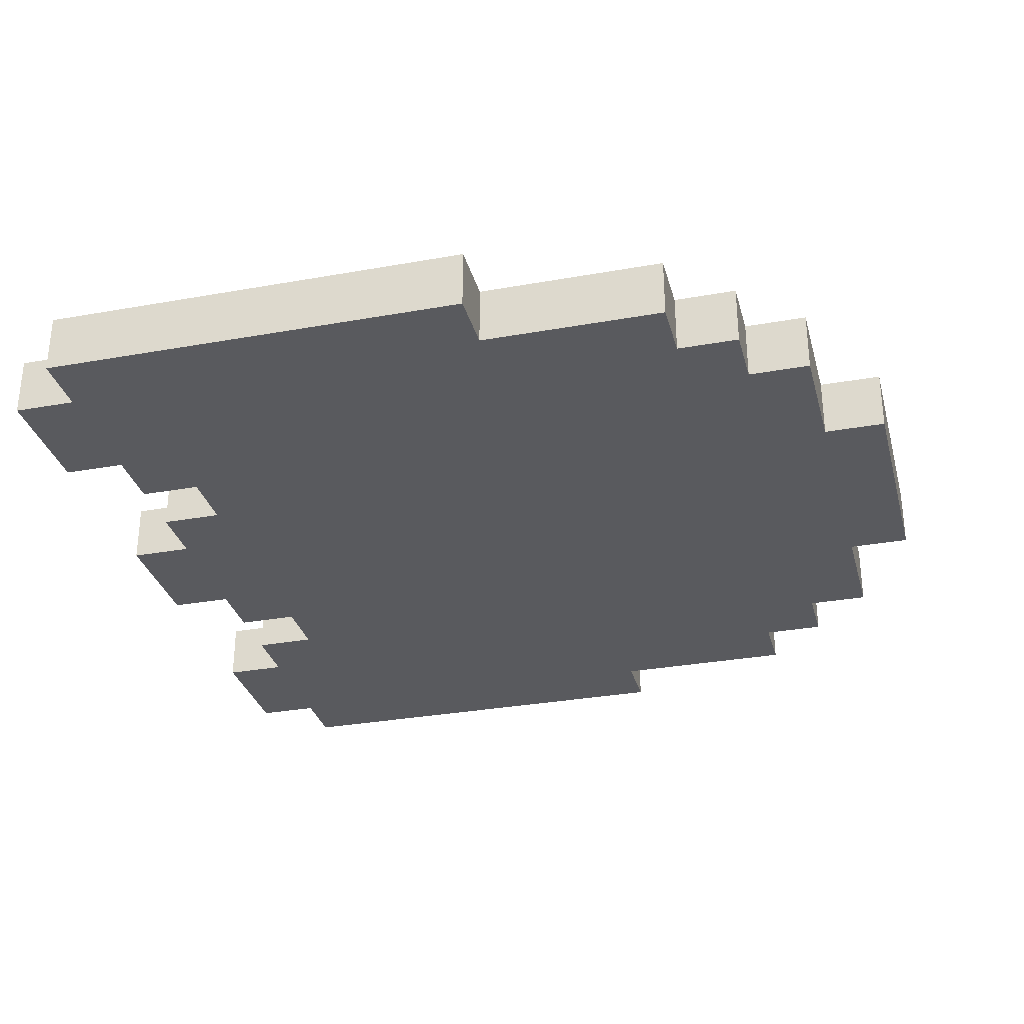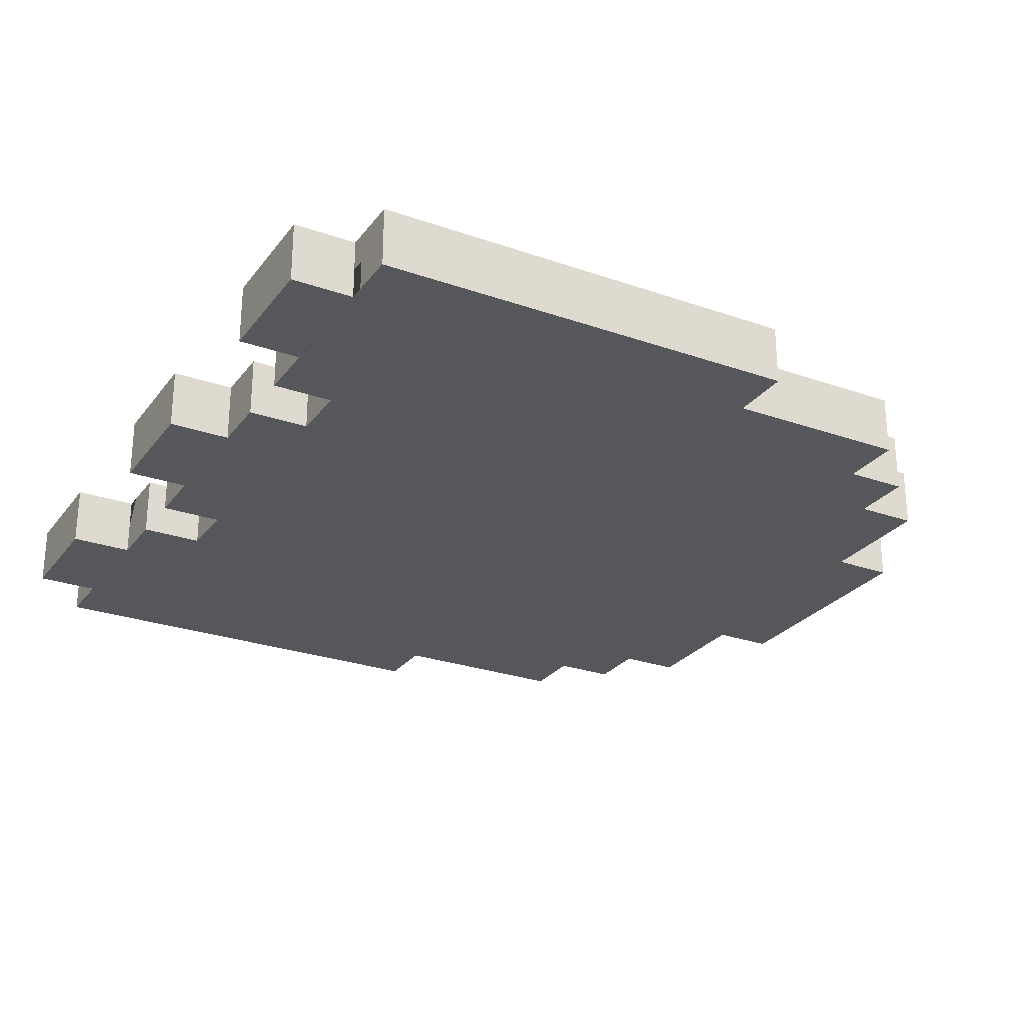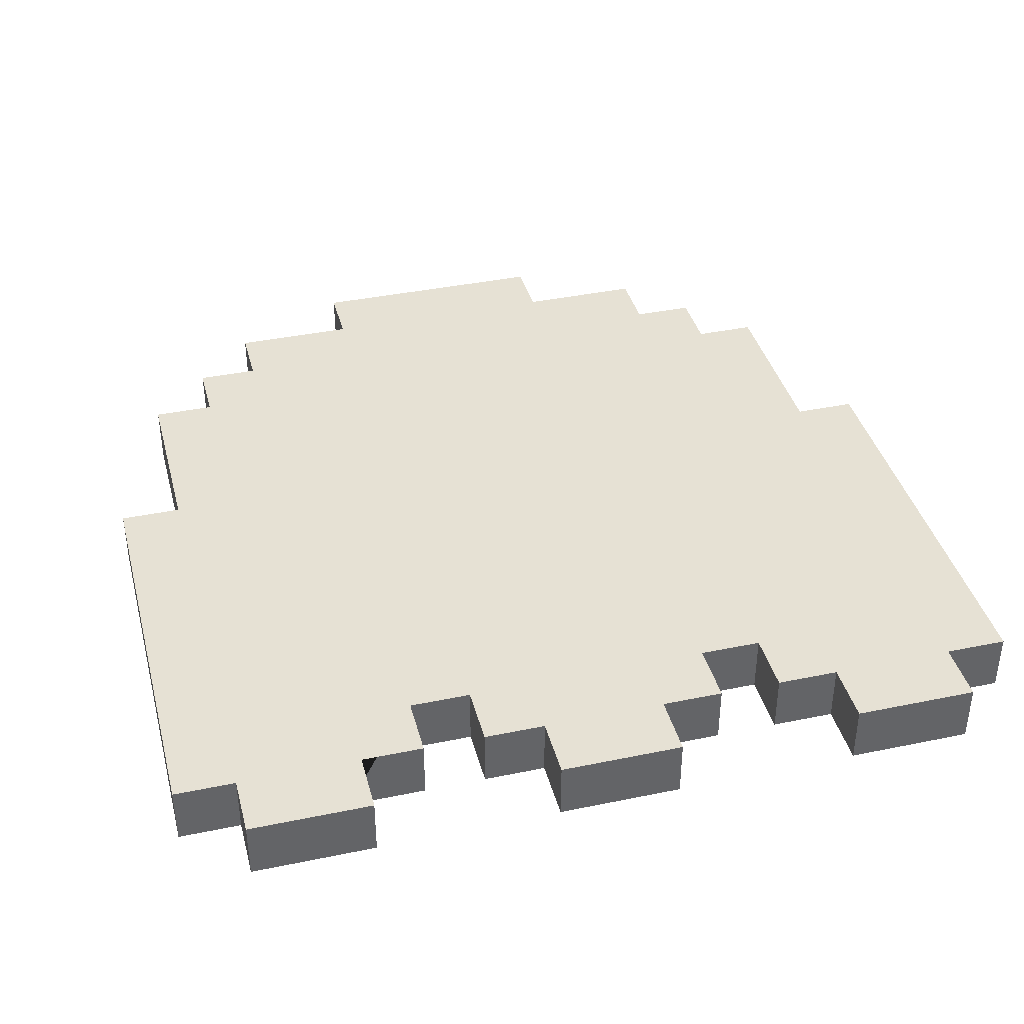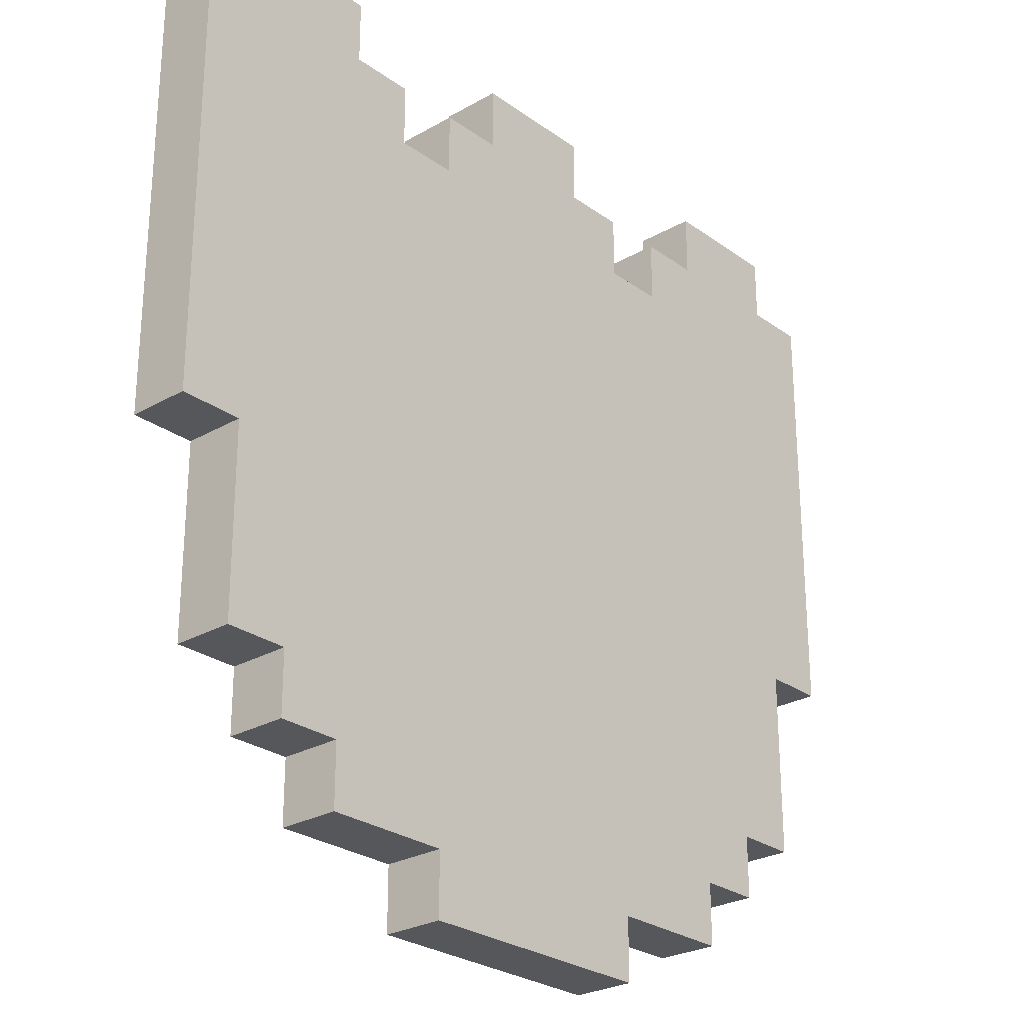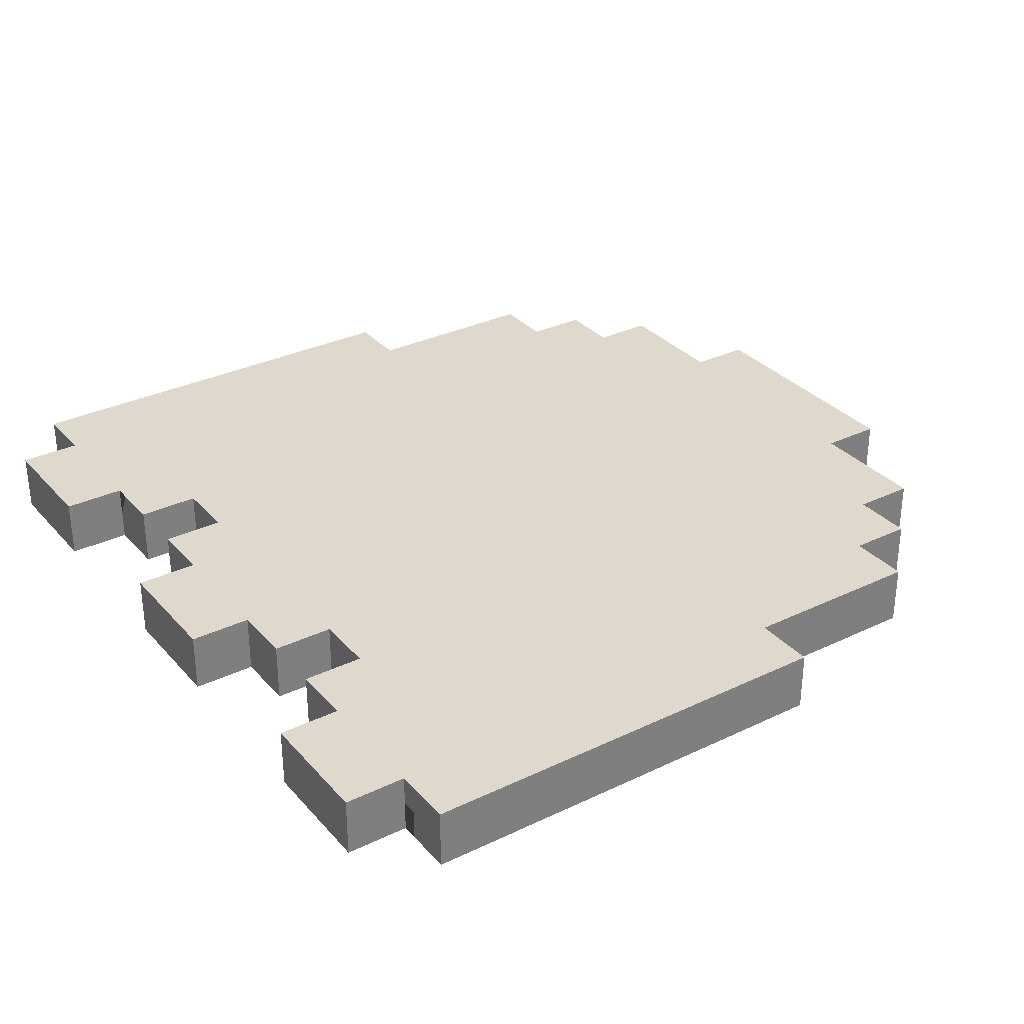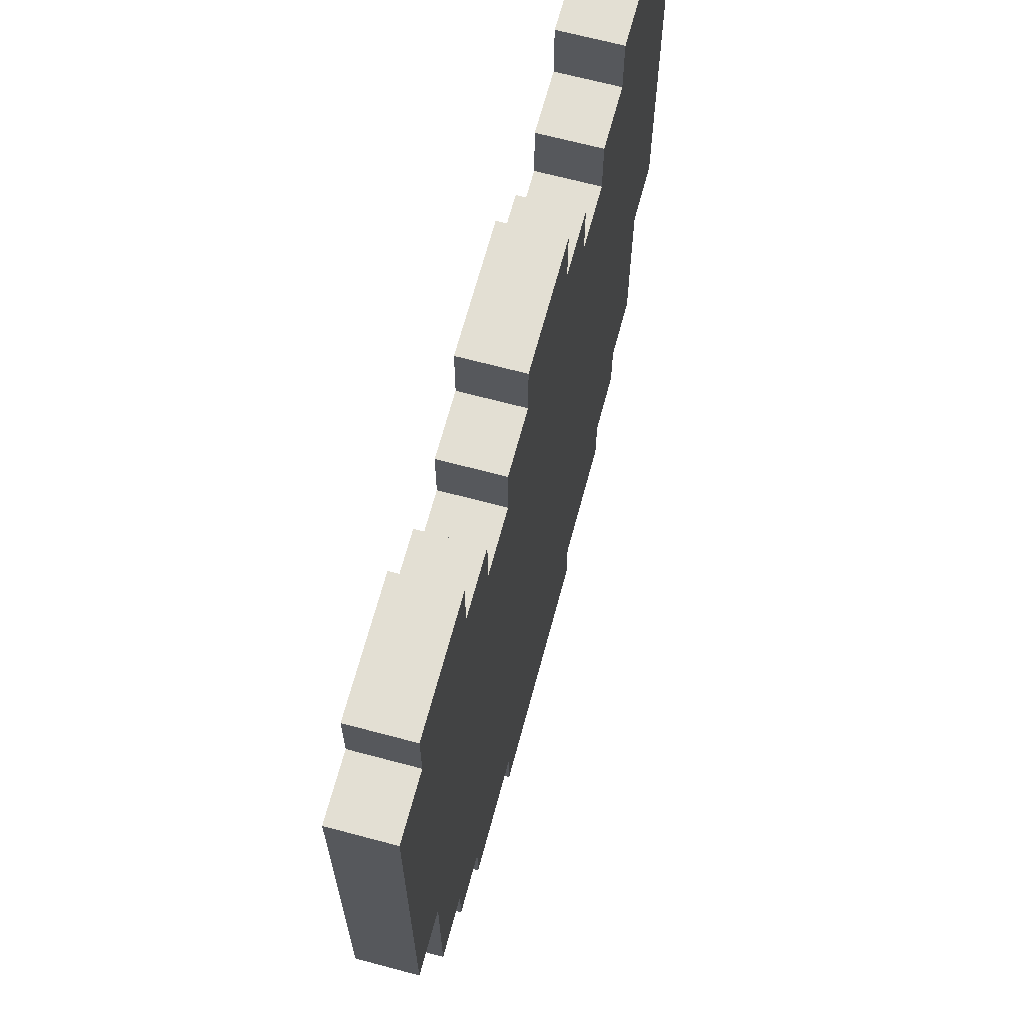
<metadata>
{"format":"obj","ext":"obj","renderer":"f3d","projection":"perspective","resolution":1024,"background":"white","views":[{"elev":-31.2,"azim":104.4,"up":"+Y"},{"elev":-26.5,"azim":61.2,"up":"+Y"},{"elev":39.1,"azim":-14.5,"up":"+Y"},{"elev":-26.6,"azim":-48.2,"up":"+Z"},{"elev":31.9,"azim":56.0,"up":"+Y"},{"elev":67.0,"azim":-75.0,"up":"+Z"}]}
</metadata>
<code>
o Fantome0
v -0.03641 -0.008808 -0.1438
v -0.03641 -0.008808 -0.1528
v -6e-06 -0.008808 -0.1528
v 0.0364 -0.008808 -0.1528
v 0.0364 -0.008808 -0.1438
v -0.03641 -0.008808 -0.1347
v 0.0364 -0.008808 -0.1347
v -0.07287 -0.008808 -0.1256
v -0.07287 -0.008808 -0.1347
v -0.05464 -0.008808 -0.1347
v 0.05463 -0.008808 -0.1347
v 0.07286 -0.008808 -0.1347
v 0.07286 -0.008808 -0.1256
v -0.07287 -0.008808 -0.1165
v 0.07286 -0.008808 -0.1165
v -0.09105 -0.008808 -0.1074
v -0.09105 -0.008808 -0.1165
v -0.08196 -0.008808 -0.1165
v 0.08195 -0.008808 -0.1165
v 0.09103 -0.008808 -0.1165
v 0.09103 -0.008808 -0.1074
v -0.09105 -0.008808 -0.09834
v 0.09103 -0.008808 -0.09834
v -0.1092 -0.008808 -0.07102
v -0.1092 -0.008808 -0.09834
v -0.1001 -0.008808 -0.09834
v 0.1001 -0.008808 -0.09834
v 0.1092 -0.008808 -0.09834
v 0.1092 -0.008808 -0.07102
v -0.1092 -0.008808 -0.04371
v 0.1092 -0.008808 -0.04371
v -0.1274 -0.008808 0.02
v -0.1274 -0.008808 -0.04371
v -0.1183 -0.008808 -0.04371
v 0.1183 -0.008808 -0.04371
v 0.1275 -0.008808 -0.04371
v 0.1275 -0.008808 0.02
v -0.1274 -0.008808 0.0837
v -0.05458 -0.008808 0.06554
v -0.04549 -0.008808 0.06554
v -0.03641 -0.008808 0.06554
v 0.0364 -0.008808 0.06554
v 0.04548 -0.008808 0.06554
v 0.05457 -0.008808 0.06554
v 0.1275 -0.008808 0.0837
v -0.05458 -0.008808 0.07462
v -0.03641 -0.008808 0.07462
v 0.0364 -0.008808 0.07462
v 0.05457 -0.008808 0.07462
v -0.05458 -0.008808 0.0837
v -0.03641 -0.008808 0.0837
v 0.0364 -0.008808 0.0837
v 0.05457 -0.008808 0.0837
v -0.1183 -0.008808 0.0837
v -0.1092 -0.008808 0.0837
v -0.1092 -0.008808 0.09285
v -0.07287 -0.008808 0.0837
v -0.07287 -0.008808 0.09285
v -0.06373 -0.008808 0.0837
v -0.02732 -0.008808 0.0837
v -0.01824 -0.008808 0.0837
v -0.01824 -0.008808 0.09285
v 0.01823 -0.008808 0.0837
v 0.01823 -0.008808 0.09285
v 0.02731 -0.008808 0.0837
v 0.06371 -0.008808 0.0837
v 0.07286 -0.008808 0.0837
v 0.07286 -0.008808 0.09285
v 0.1092 -0.008808 0.0837
v 0.1092 -0.008808 0.09285
v 0.1183 -0.008808 0.0837
v -0.1092 -0.008808 0.102
v -0.07287 -0.008808 0.102
v -0.01824 -0.008808 0.102
v 0.01823 -0.008808 0.102
v 0.07286 -0.008808 0.102
v 0.1092 -0.008808 0.102
v -0.09105 -0.008808 0.102
v -6e-06 -0.008808 0.102
v 0.09103 -0.008808 0.102
v -0.03641 0.008808 -0.1438
v -6e-06 0.008808 -0.1528
v -0.03641 0.008808 -0.1528
v 0.0364 0.008808 -0.1528
v 0.0364 0.008808 -0.1438
v -0.03641 0.008808 -0.1347
v 0.0364 0.008808 -0.1347
v -0.07287 0.008808 -0.1256
v -0.05464 0.008808 -0.1347
v -0.07287 0.008808 -0.1347
v 0.05463 0.008808 -0.1347
v 0.07286 0.008808 -0.1347
v 0.07286 0.008808 -0.1256
v -0.07287 0.008808 -0.1165
v 0.07286 0.008808 -0.1165
v -0.09105 0.008808 -0.1074
v -0.08196 0.008808 -0.1165
v -0.09105 0.008808 -0.1165
v 0.08195 0.008808 -0.1165
v 0.09103 0.008808 -0.1165
v 0.09103 0.008808 -0.1074
v -0.09105 0.008808 -0.09834
v 0.09103 0.008808 -0.09834
v -0.1092 0.008808 -0.07102
v -0.1001 0.008808 -0.09834
v -0.1092 0.008808 -0.09834
v 0.1001 0.008808 -0.09834
v 0.1092 0.008808 -0.09834
v 0.1092 0.008808 -0.07102
v -0.1092 0.008808 -0.04371
v 0.1092 0.008808 -0.04371
v -0.1274 0.008808 0.02
v -0.1183 0.008808 -0.04371
v -0.1274 0.008808 -0.04371
v 0.1183 0.008808 -0.04371
v 0.1275 0.008808 -0.04371
v 0.1275 0.008808 0.02
v -0.1274 0.008808 0.0837
v -0.05458 0.008808 0.06554
v -0.04549 0.008808 0.06554
v -0.03641 0.008808 0.06554
v 0.0364 0.008808 0.06554
v 0.04548 0.008808 0.06554
v 0.05457 0.008808 0.06554
v 0.1275 0.008808 0.0837
v -0.05458 0.008808 0.07462
v -0.03641 0.008808 0.07462
v 0.0364 0.008808 0.07462
v 0.05457 0.008808 0.07462
v -0.05458 0.008808 0.0837
v -0.03641 0.008808 0.0837
v 0.0364 0.008808 0.0837
v 0.05457 0.008808 0.0837
v -0.1183 0.008808 0.0837
v -0.1092 0.008808 0.0837
v -0.1092 0.008808 0.09285
v -0.07287 0.008808 0.0837
v -0.07287 0.008808 0.09285
v -0.06373 0.008808 0.0837
v -0.02732 0.008808 0.0837
v -0.01824 0.008808 0.0837
v -0.01824 0.008808 0.09285
v 0.01823 0.008808 0.0837
v 0.01823 0.008808 0.09285
v 0.02731 0.008808 0.0837
v 0.06371 0.008808 0.0837
v 0.07286 0.008808 0.0837
v 0.07286 0.008808 0.09285
v 0.1092 0.008808 0.0837
v 0.1092 0.008808 0.09285
v 0.1183 0.008808 0.0837
v -0.1092 0.008808 0.102
v -0.07287 0.008808 0.102
v -0.01824 0.008808 0.102
v 0.01823 0.008808 0.102
v 0.07286 0.008808 0.102
v 0.1092 0.008808 0.102
v -0.09105 0.008808 0.102
v -6e-06 0.008808 0.102
v 0.09103 0.008808 0.102
f 1 2 3
f 1 3 4
f 1 4 5
f 6 1 5
f 6 5 7
f 8 9 10
f 8 10 6
f 8 6 7
f 8 7 11
f 8 11 12
f 8 12 13
f 14 8 13
f 14 13 15
f 16 17 18
f 16 18 14
f 16 14 15
f 16 15 19
f 16 19 20
f 16 20 21
f 22 16 21
f 22 21 23
f 24 25 26
f 24 26 22
f 24 22 23
f 24 23 27
f 24 27 28
f 24 28 29
f 30 24 29
f 30 29 31
f 32 33 34
f 32 34 30
f 32 30 31
f 32 31 35
f 32 35 36
f 32 36 37
f 38 32 37
f 38 37 39
f 39 37 40
f 40 37 41
f 41 37 42
f 42 37 43
f 43 37 44
f 44 37 45
f 38 39 46
f 47 41 42
f 47 42 48
f 49 44 45
f 38 46 50
f 51 47 48
f 51 48 52
f 53 49 45
f 54 38 50
f 55 54 50
f 56 55 57
f 57 55 50
f 56 57 58
f 59 57 50
f 60 51 52
f 61 60 52
f 62 61 63
f 63 61 52
f 62 63 64
f 65 63 52
f 66 53 45
f 67 66 45
f 68 67 69
f 69 67 45
f 68 69 70
f 71 69 45
f 72 56 58
f 72 58 73
f 74 62 64
f 74 64 75
f 76 68 70
f 76 70 77
f 78 72 73
f 79 74 75
f 80 76 77
f 81 82 83
f 81 84 82
f 81 85 84
f 86 85 81
f 86 87 85
f 88 89 90
f 88 86 89
f 88 87 86
f 88 91 87
f 88 92 91
f 88 93 92
f 94 93 88
f 94 95 93
f 96 97 98
f 96 94 97
f 96 95 94
f 96 99 95
f 96 100 99
f 96 101 100
f 102 101 96
f 102 103 101
f 104 105 106
f 104 102 105
f 104 103 102
f 104 107 103
f 104 108 107
f 104 109 108
f 110 109 104
f 110 111 109
f 112 113 114
f 112 110 113
f 112 111 110
f 112 115 111
f 112 116 115
f 112 117 116
f 118 117 112
f 118 119 117
f 119 120 117
f 120 121 117
f 121 122 117
f 122 123 117
f 123 124 117
f 124 125 117
f 118 126 119
f 127 122 121
f 127 128 122
f 129 125 124
f 118 130 126
f 131 128 127
f 131 132 128
f 133 125 129
f 134 130 118
f 135 130 134
f 136 137 135
f 137 130 135
f 136 138 137
f 139 130 137
f 140 132 131
f 141 132 140
f 142 143 141
f 143 132 141
f 142 144 143
f 145 132 143
f 146 125 133
f 147 125 146
f 148 149 147
f 149 125 147
f 148 150 149
f 151 125 149
f 152 138 136
f 152 153 138
f 154 144 142
f 154 155 144
f 156 150 148
f 156 157 150
f 158 153 152
f 159 155 154
f 160 157 156
f 61 62 142 141
f 44 49 129 124
f 75 64 144 155
f 6 10 89 86
f 36 35 115 116
f 23 21 101 103
f 68 76 156 148
f 25 24 104 106
f 50 46 126 130
f 37 36 116 117
f 11 7 87 91
f 47 51 131 127
f 32 38 118 112
f 26 25 106 105
f 77 70 150 157
f 64 63 143 144
f 72 78 158 152
f 12 11 91 92
f 63 65 145 143
f 22 26 105 102
f 78 73 153 158
f 65 52 132 145
f 52 48 128 132
f 74 79 159 154
f 13 12 92 93
f 53 66 146 133
f 49 53 133 129
f 39 40 120 119
f 79 75 155 159
f 8 14 94 88
f 27 23 103 107
f 76 80 160 156
f 66 67 147 146
f 38 54 134 118
f 40 41 121 120
f 80 77 157 160
f 28 27 107 108
f 15 13 93 95
f 67 68 148 147
f 2 1 81 83
f 54 55 135 134
f 17 16 96 98
f 29 28 108 109
f 3 2 83 82
f 55 56 136 135
f 42 43 123 122
f 24 30 110 104
f 18 17 98 97
f 4 3 82 84
f 43 44 124 123
f 14 18 97 94
f 70 69 149 150
f 31 29 109 111
f 69 71 151 149
f 5 4 84 85
f 33 32 112 114
f 71 45 125 151
f 1 6 86 81
f 58 57 137 138
f 45 37 117 125
f 19 15 95 99
f 56 72 152 136
f 57 59 139 137
f 34 33 114 113
f 59 50 130 139
f 46 39 119 126
f 20 19 99 100
f 7 5 85 87
f 51 60 140 131
f 41 47 127 121
f 30 34 113 110
f 73 58 138 153
f 9 8 88 90
f 21 20 100 101
f 62 74 154 142
f 60 61 141 140
f 16 22 102 96
f 10 9 90 89
f 48 42 122 128
f 35 31 111 115

</code>
